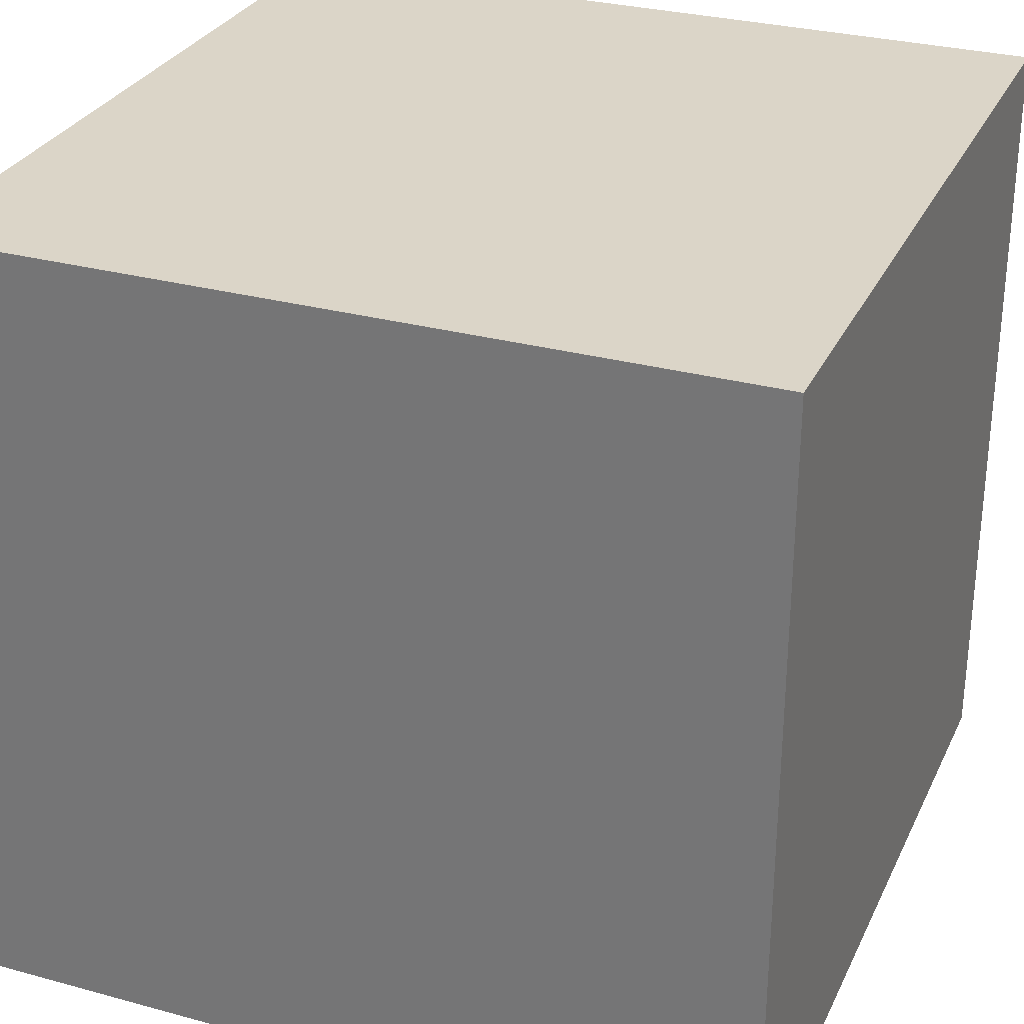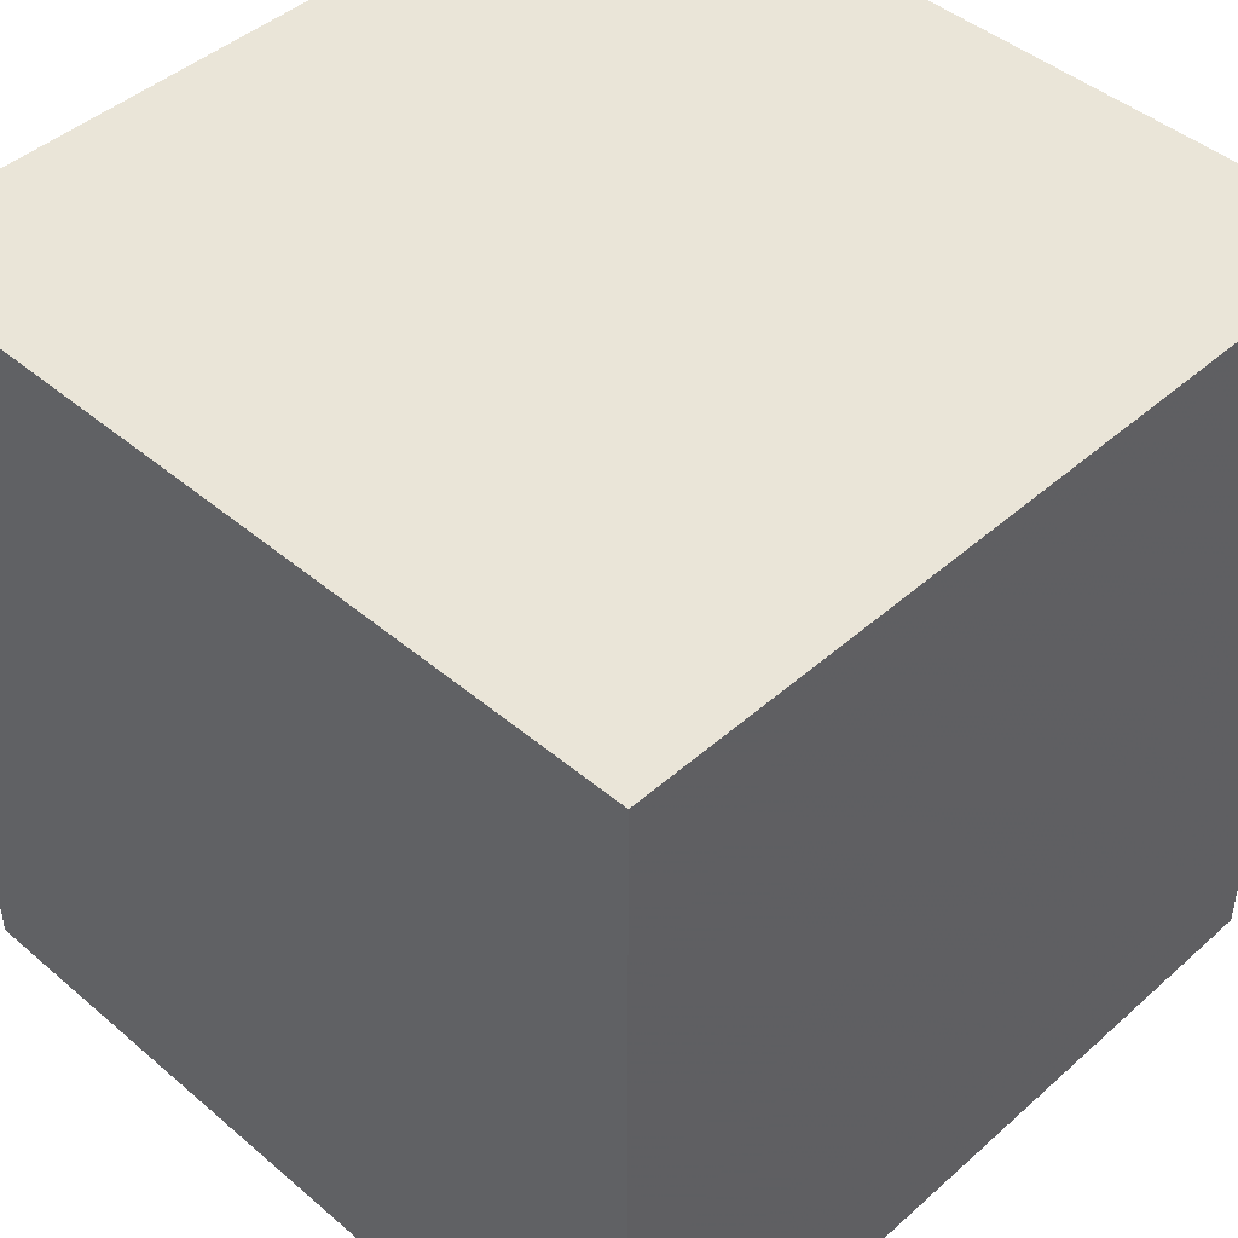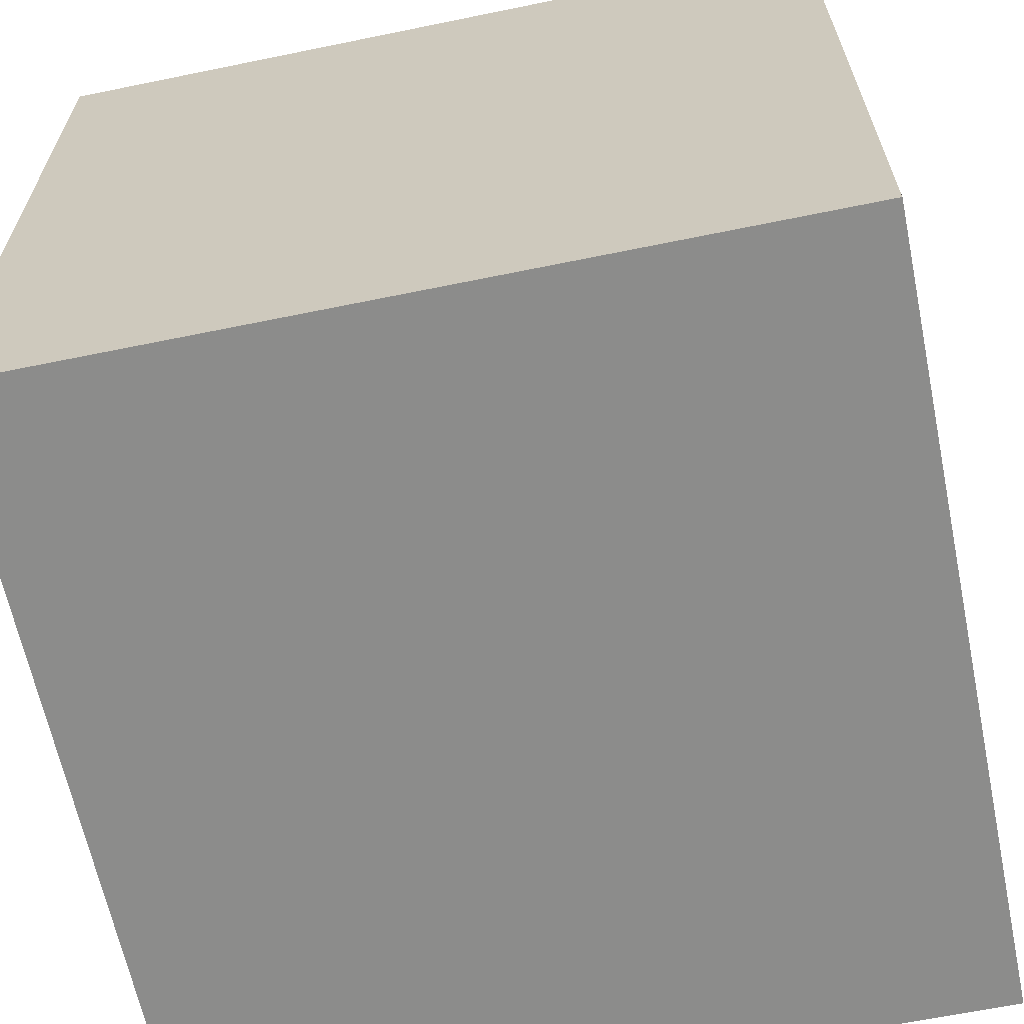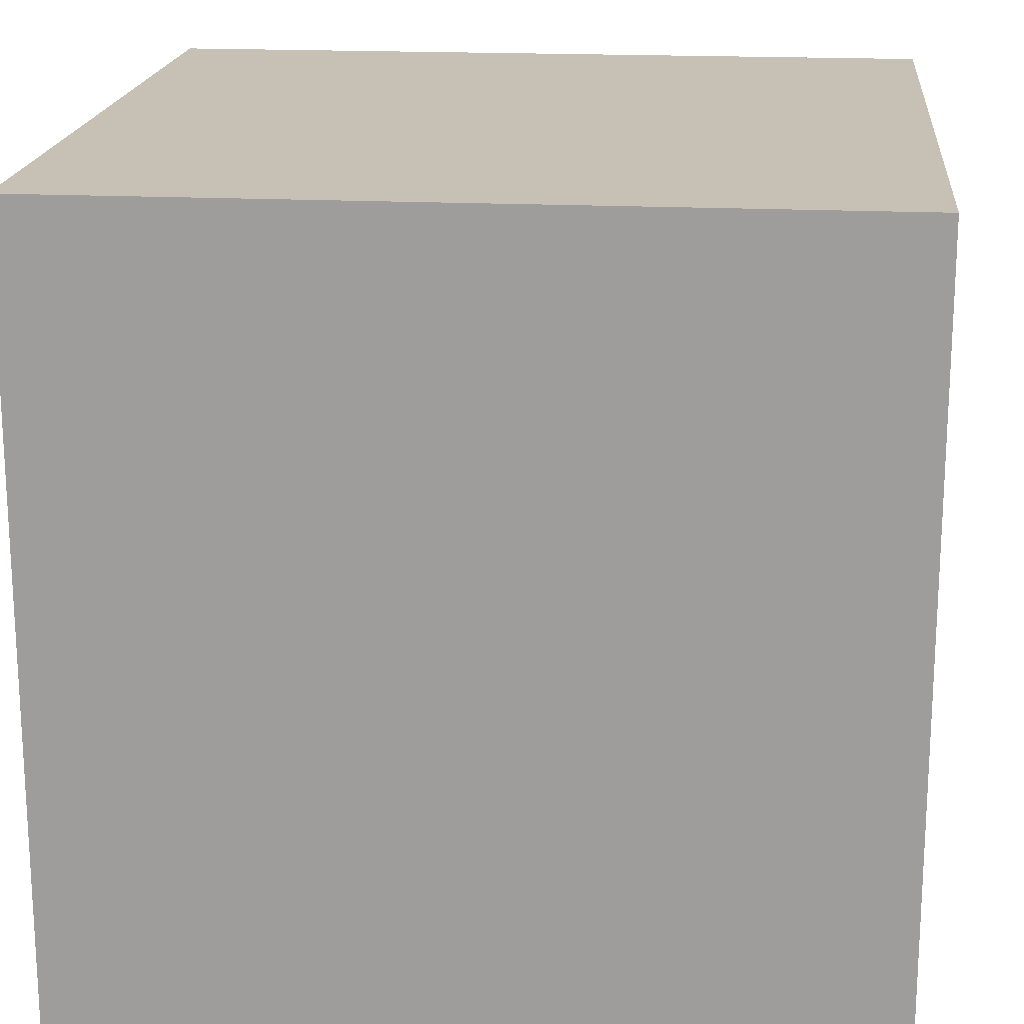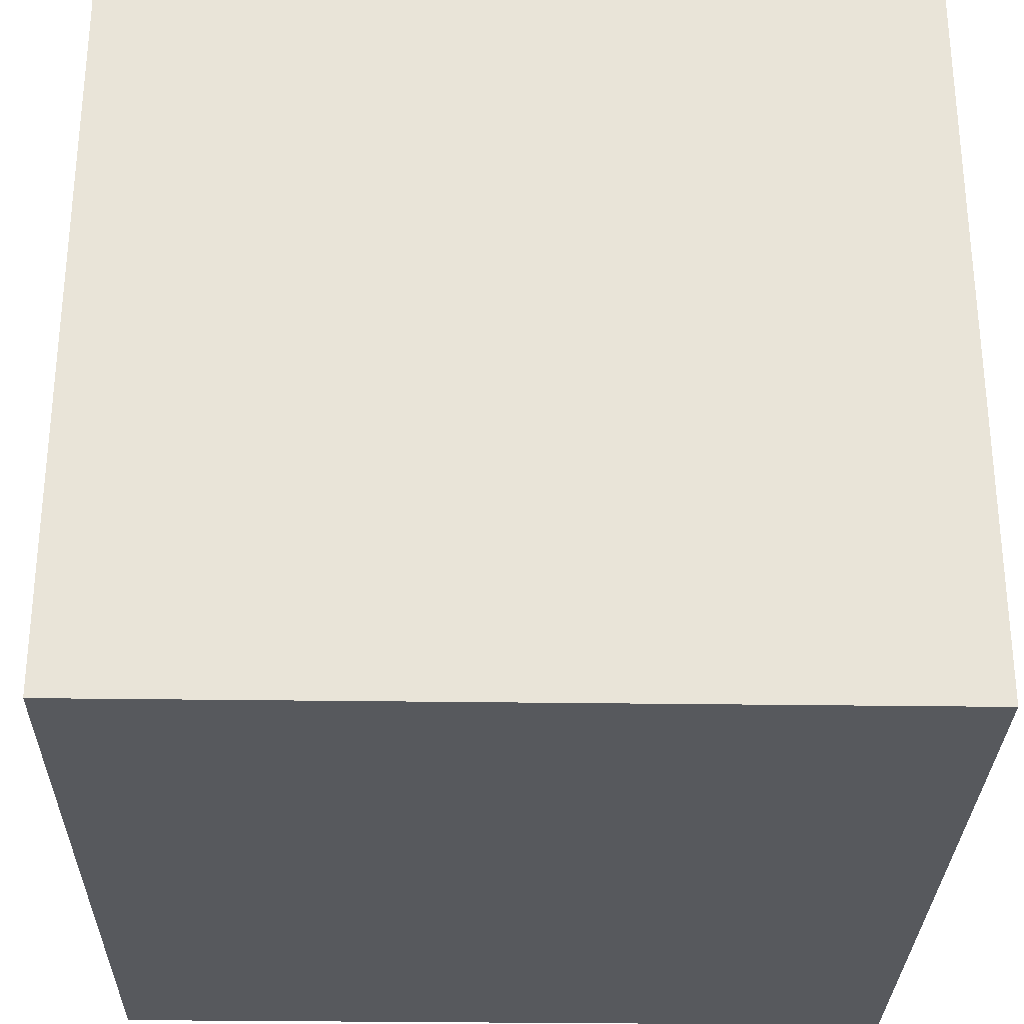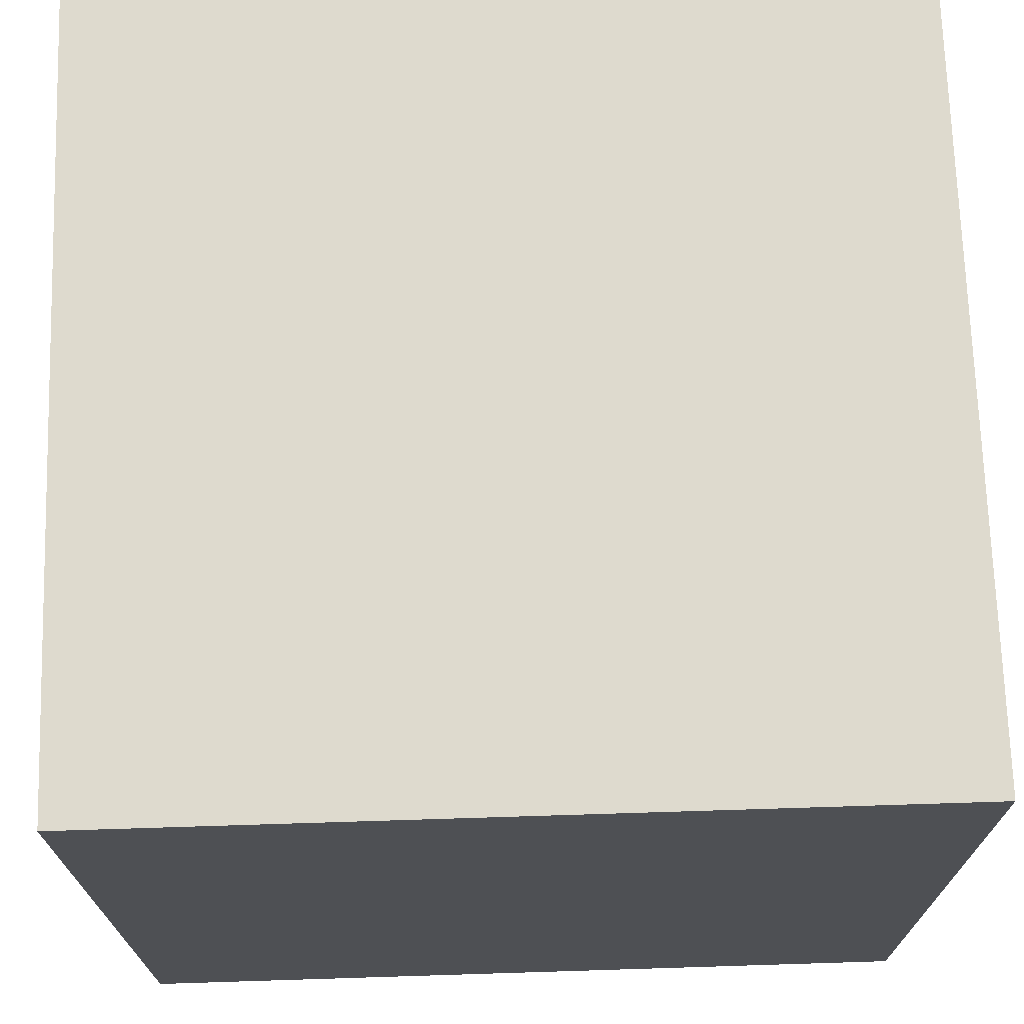
<metadata>
{"format":"obj","ext":"obj","renderer":"f3d","projection":"perspective","resolution":1024,"background":"white","views":[{"elev":29.6,"azim":-68.2,"up":"+Z"},{"elev":45.1,"azim":44.4,"up":"+Y"},{"elev":-64.1,"azim":11.7,"up":"+Y"},{"elev":18.5,"azim":-84.5,"up":"+Z"},{"elev":-29.3,"azim":88.8,"up":"+Y"},{"elev":71.1,"azim":-1.8,"up":"+Y"}]}
</metadata>
<code>
v 15.75 5 -5
v 5.75 -5 -5
v 5.75 5 -5
v 15.75 -5 -5
v 15.75 -5 5
v 5.75 5 5
v 5.75 -5 5
v 15.75 5 5
v 11.52 -2.265 -5
v 5.75 -5 0
v 15.75 -5 0
v 15.75 5 0
v 5.75 5 0
v 10.75 5 5
v 15.75 0 5
v 10.75 -5 5
v 5.75 0 5
v 10.75 -5 -5
v 15.75 0 -5
v 10.75 5 -5
v 5.75 0 -5
v 15.75 -2.5 -5
v 15.75 -2.5 5
v 13.25 -5 5
v 15.75 -0.1056 2.879
v 5.75 -5 2.5
v 5.75 5 2.5
v 5.75 2.531 2.15
v 8.25 -5 5
v 5.75 -5 -2.5
v 5.75 2.5 5
v 12.48 0.5938 -5
v 5.75 2.5 -5
v 15.75 -5 2.5
v 8.25 -5 -5
v 5.75 -2.469 -2.21
v 15.75 2.5 5
v 12.93 -5 -0.03183
v 15.75 5 -2.5
v 13.25 -5 -5
v 15.75 5 2.5
v 15.75 2.5 -5
v 8.609 -2.436 -5
v 13.25 5 -5
v 15.75 0.4524 -2.791
v 5.75 -2.5 5
v 8.25 5 -5
v 8.25 5 5
v 8.502 2.749 -5
v 5.75 5 -2.5
v 15.75 -5 -2.5
v 10.58 2.887 -5
v 5.75 -2.5 -5
v 15.75 -0.0437 -0.1784
v 8.937 -5 -2.282
v 6.874 -5 3.176
v 13.25 5 5
v 10.27 -5 -0.1935
v 8.719 5 -2.094
v 10.58 5 -0.02874
v 11.98 -5 -2.479
v 9.127 1.788 5
v 12.65 5 -2.067
v 15.75 -2.546 1.295
v 9.201 -0.431 -5
v 15.75 -2.472 -2.39
v 13.18 -5 2.462
v 12.49 3.161 5
v 9.425 -2.109 5
v 11.38 5 2.643
v 5.75 -2.339 0.9601
v 10.05 0.5115 -5
v 13.3 2.876 -5
v 7.84 -5 0.9834
v 10.54 -5 2.285
v 5.75 2.536 -0.964
v 15.75 2.503 -1.482
v 13.32 5 1.45
v 12.5 -0.02884 5
v 15.75 2.398 1.447
v 8.731 5 2.21
v 5.75 0.06512 -1.799
v 5.75 0.1969 1.511
g mmGroup0
f 68 8 57
f 27 13 28
f 80 25 54
f 68 62 79
f 75 38 67
f 58 74 55
f 34 11 64
f 18 61 55
f 79 62 69
f 71 36 10
f 30 36 53
f 53 35 2
f 65 72 9
f 51 38 61
f 74 30 55
f 22 4 40
f 61 40 51
f 33 76 50
f 64 66 54
f 56 74 29
f 81 13 27
f 56 7 26
f 37 25 80
f 33 21 82
f 28 17 31
f 69 46 29
f 76 83 28
f 11 66 64
f 66 11 51
f 14 48 62
f 4 66 51
f 32 19 22
f 12 63 78
f 38 58 61
f 75 29 74
f 60 13 81
f 25 64 54
f 8 68 37
f 25 23 64
f 49 32 72
f 63 59 60
f 38 75 58
f 64 23 34
f 83 46 17
f 68 57 14
f 46 83 71
f 27 31 6
f 29 75 16
f 70 57 78
f 65 9 43
f 63 12 39
f 49 72 33
f 21 43 53
f 57 70 14
f 1 44 39
f 20 47 59
f 38 51 11
f 18 43 9
f 77 39 12
f 37 79 15
f 79 69 24
f 33 3 49
f 3 33 50
f 23 5 34
f 73 42 19
f 19 45 66
f 23 25 15
f 28 13 76
f 62 17 69
f 33 65 21
f 61 18 40
f 37 80 41
f 70 60 81
f 45 42 77
f 58 55 61
f 39 77 42
f 73 52 20
f 36 21 53
f 82 71 83
f 31 48 6
f 41 57 8
f 30 74 10
f 22 19 66
f 1 73 44
f 24 5 23
f 73 20 44
f 68 14 62
f 77 80 54
f 24 69 16
f 52 47 20
f 46 7 29
f 55 35 18
f 26 46 71
f 58 75 74
f 52 73 32
f 2 30 53
f 27 48 81
f 60 78 63
f 52 49 47
f 51 40 4
f 67 11 34
f 59 50 13
f 24 16 67
f 21 36 82
f 21 65 43
f 62 31 17
f 32 73 19
f 9 22 40
f 74 26 10
f 38 11 67
f 14 70 81
f 43 18 35
f 43 35 53
f 34 5 24
f 13 50 76
f 45 77 54
f 83 17 28
f 15 79 24
f 27 28 31
f 48 31 62
f 7 46 26
f 63 39 44
f 56 26 74
f 59 63 20
f 37 68 79
f 45 19 42
f 24 67 34
f 32 49 52
f 7 56 29
f 22 72 32
f 71 10 26
f 69 17 46
f 41 8 37
f 71 82 36
f 45 54 66
f 30 2 35
f 13 60 59
f 3 50 47
f 36 30 10
f 72 22 9
f 12 78 41
f 57 41 78
f 73 1 42
f 50 59 47
f 75 67 16
f 66 4 22
f 82 83 76
f 42 1 39
f 55 30 35
f 25 37 15
f 80 77 12
f 65 33 72
f 27 6 48
f 63 44 20
f 29 16 69
f 47 49 3
f 80 12 41
f 48 14 81
f 70 78 60
f 82 76 33
f 40 18 9
f 15 24 23

</code>
